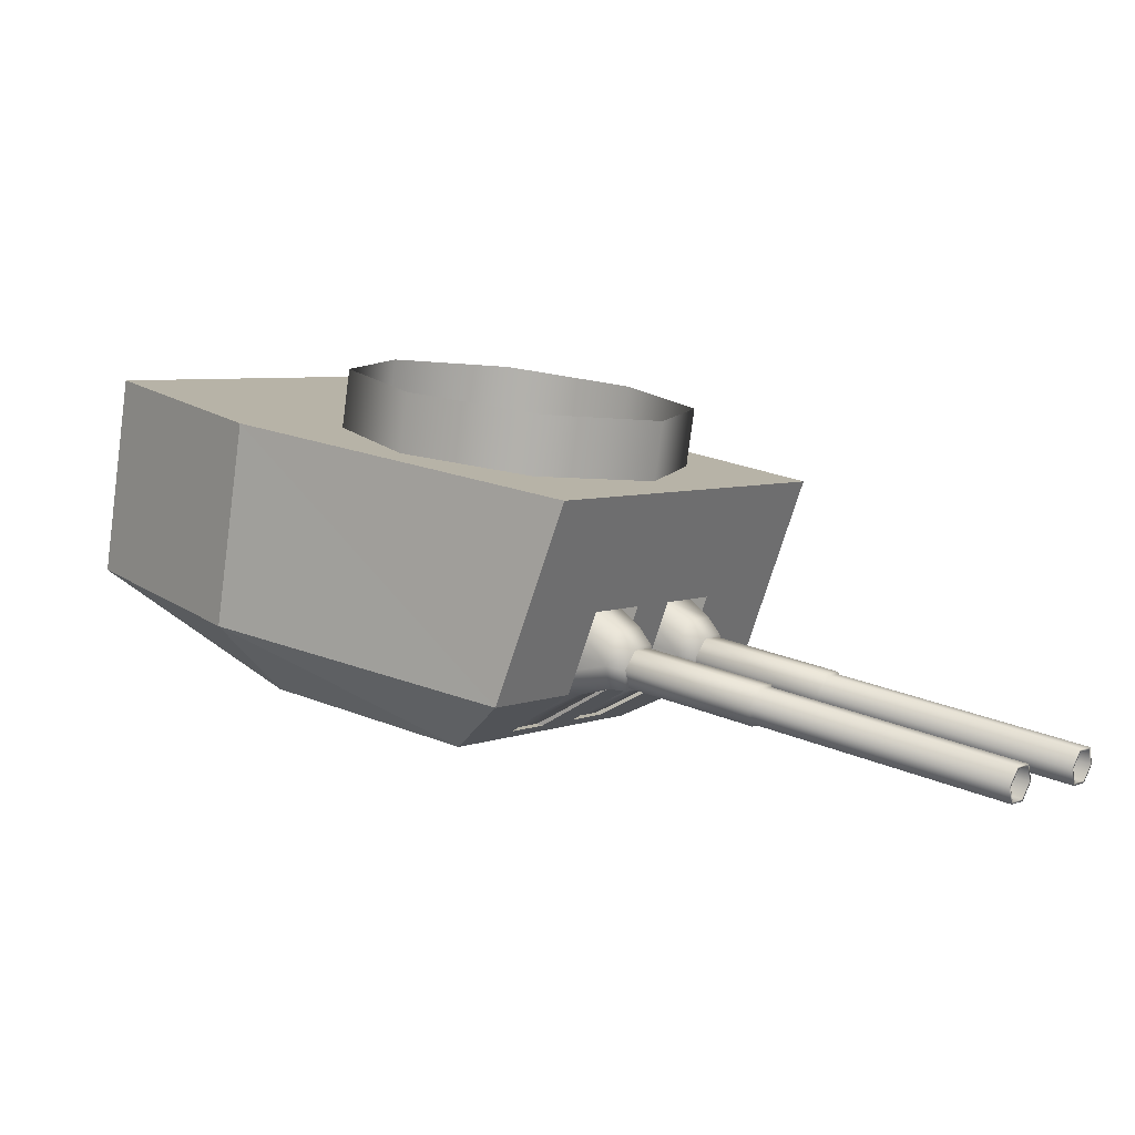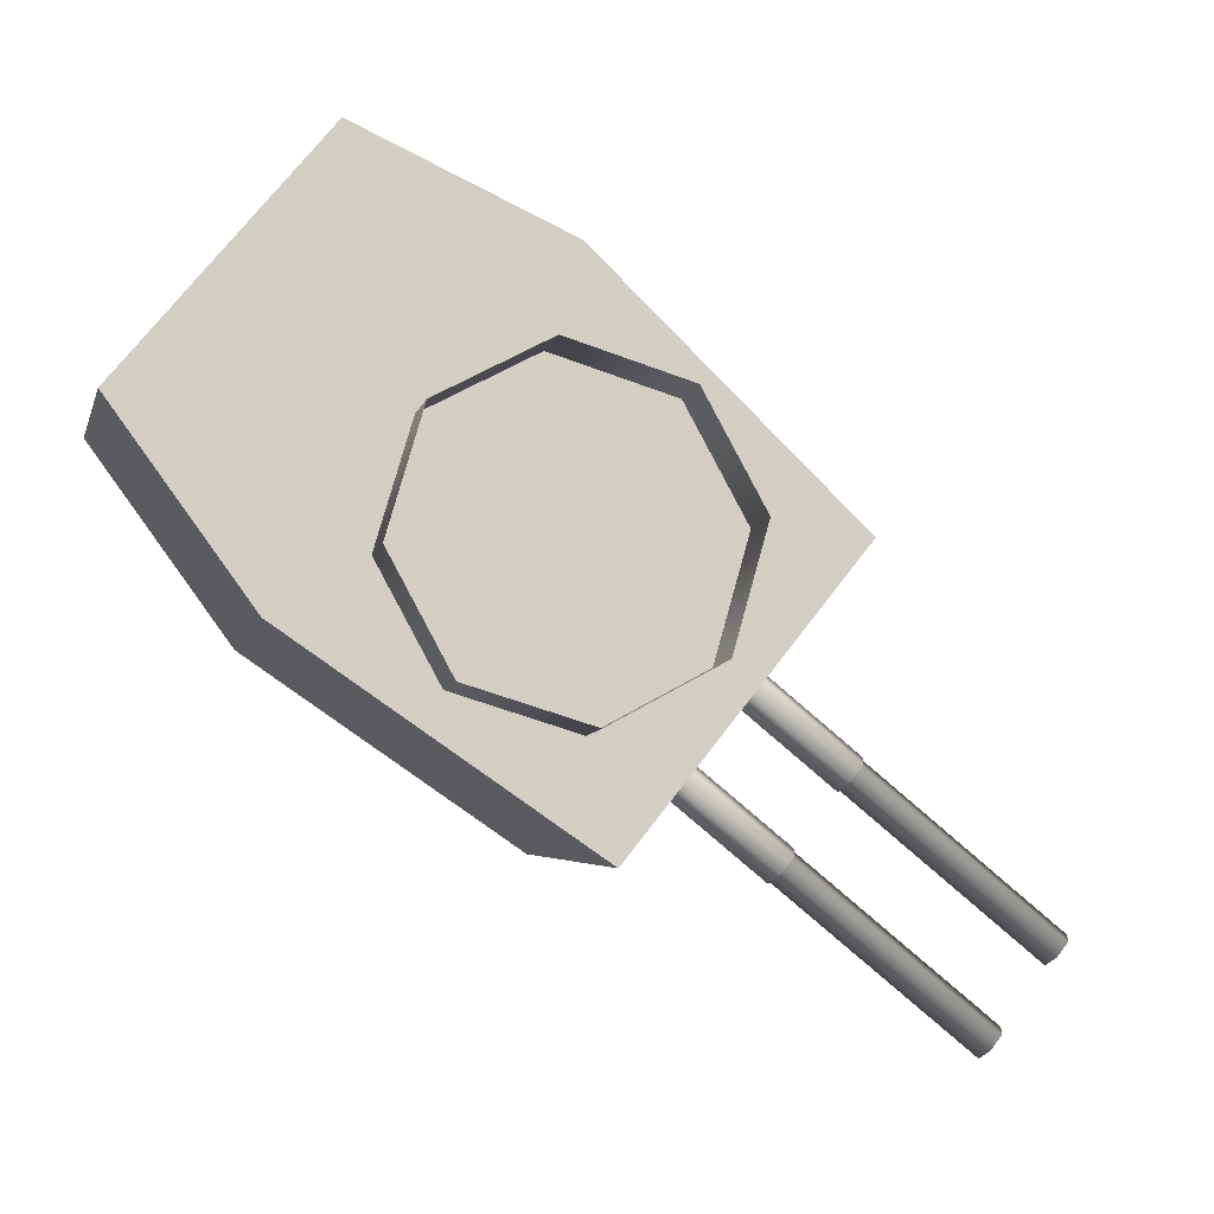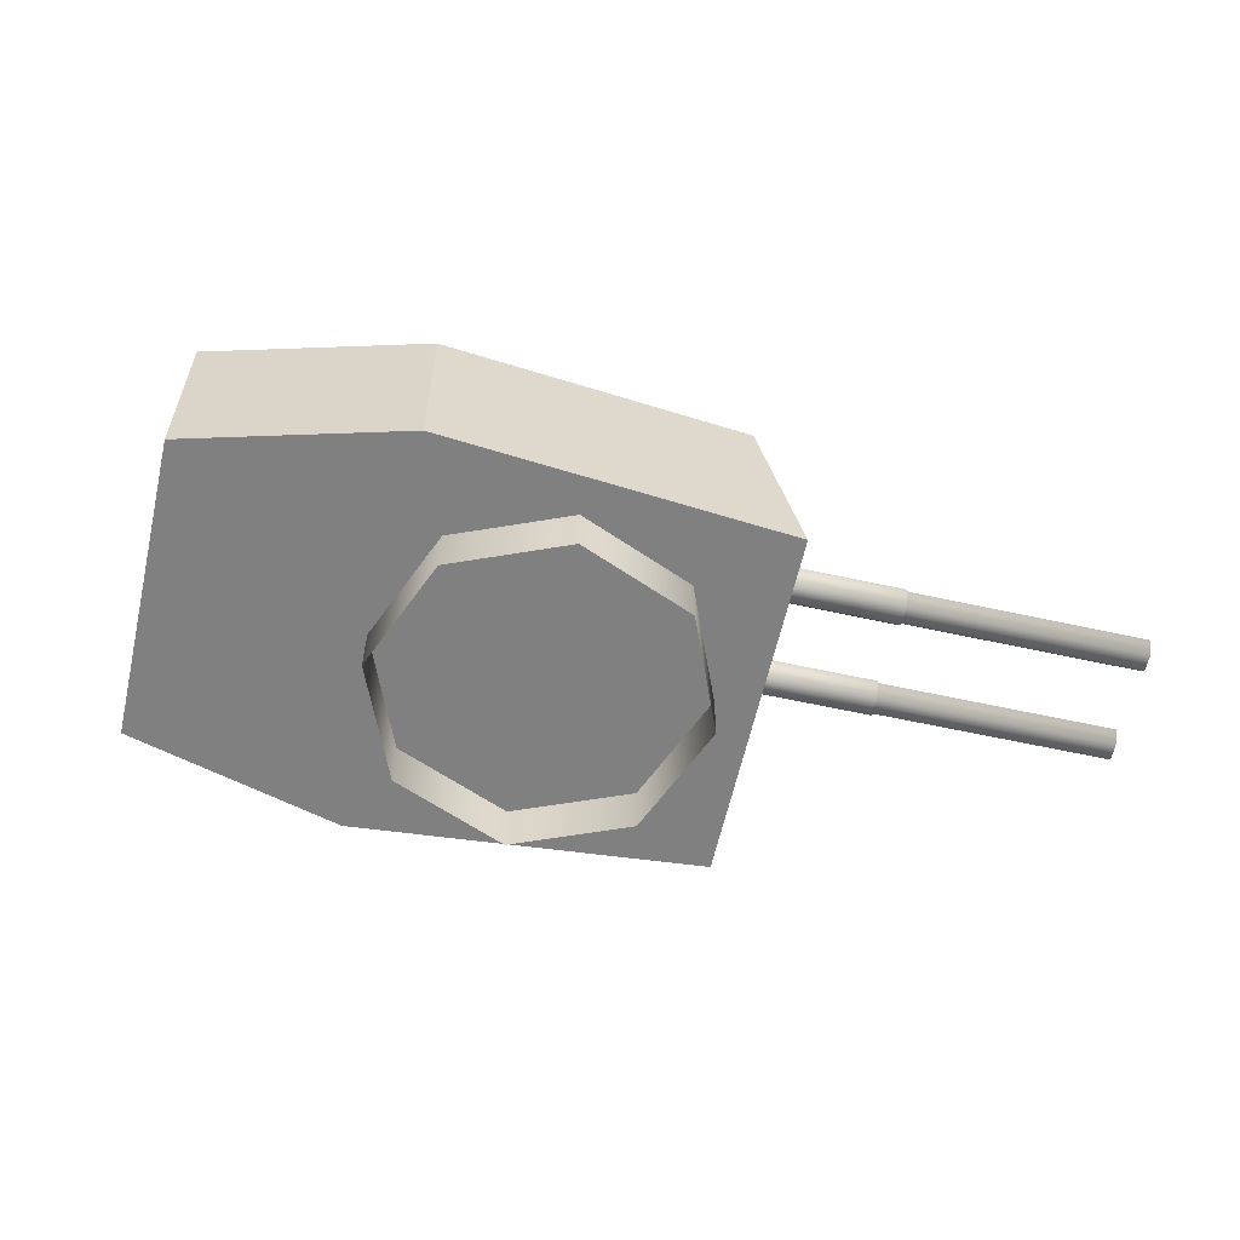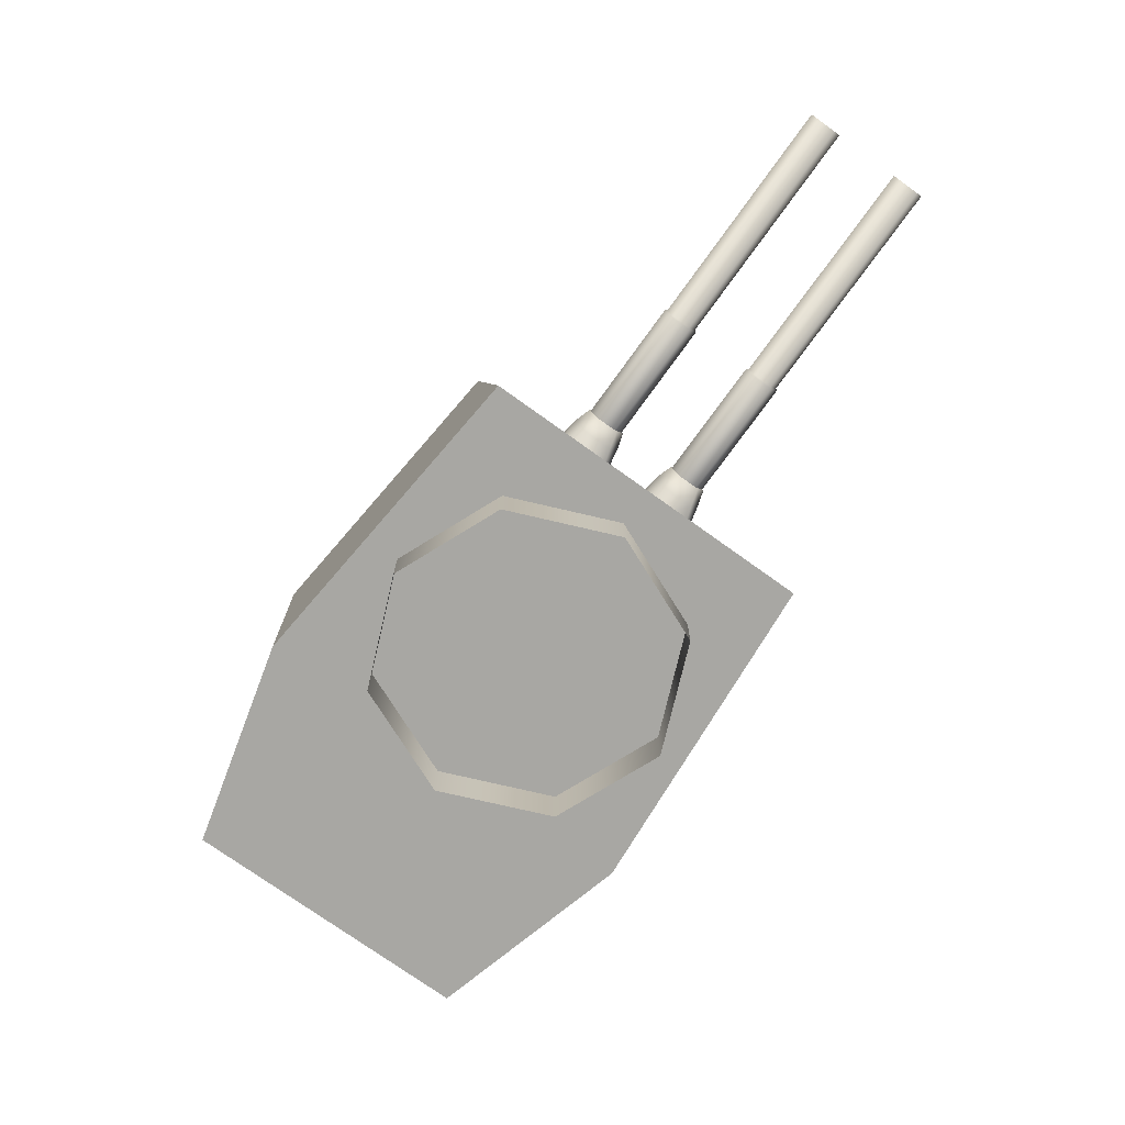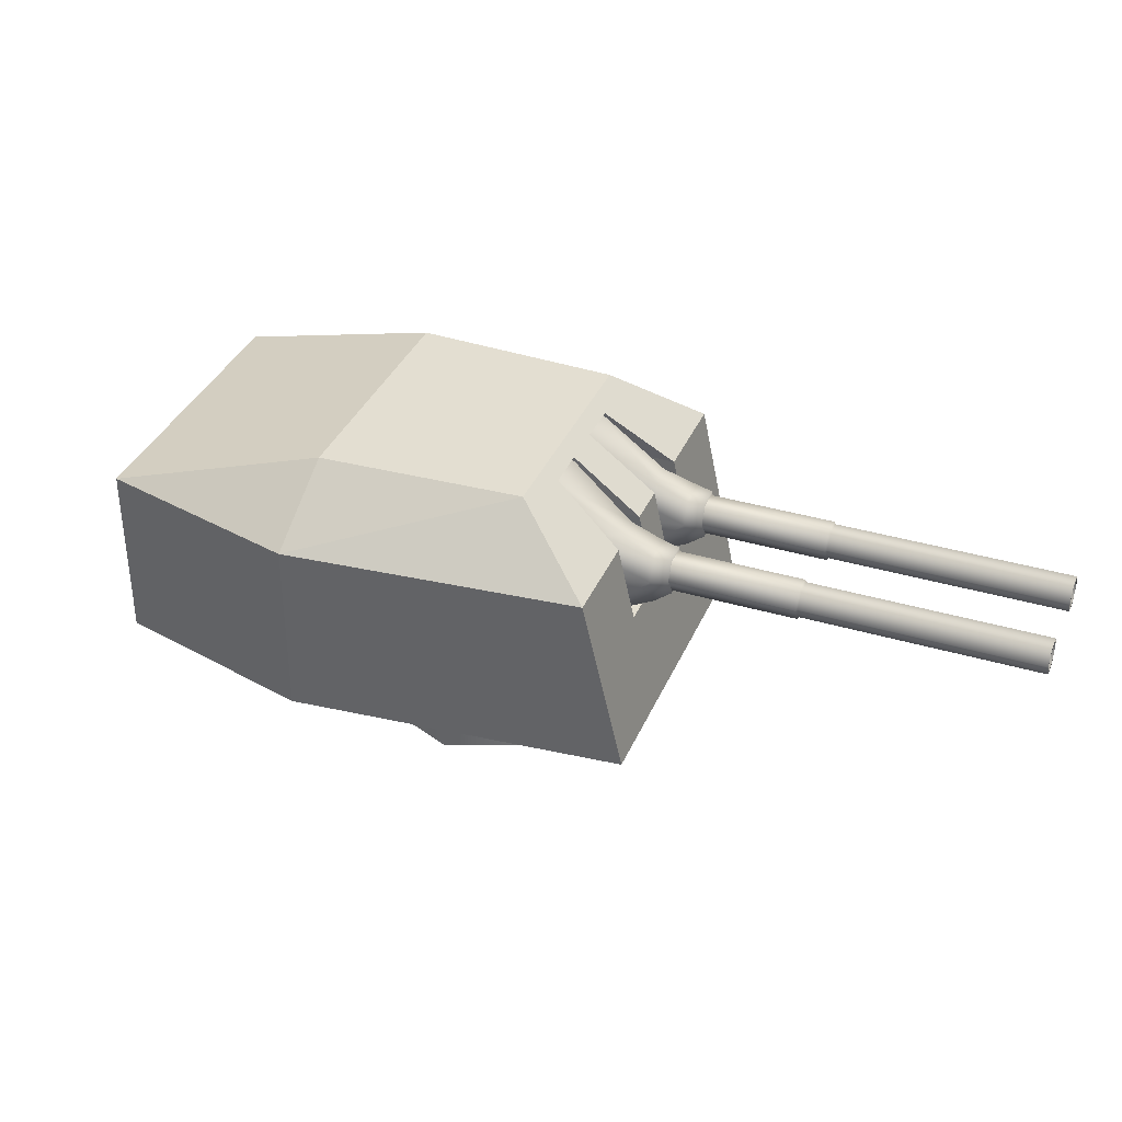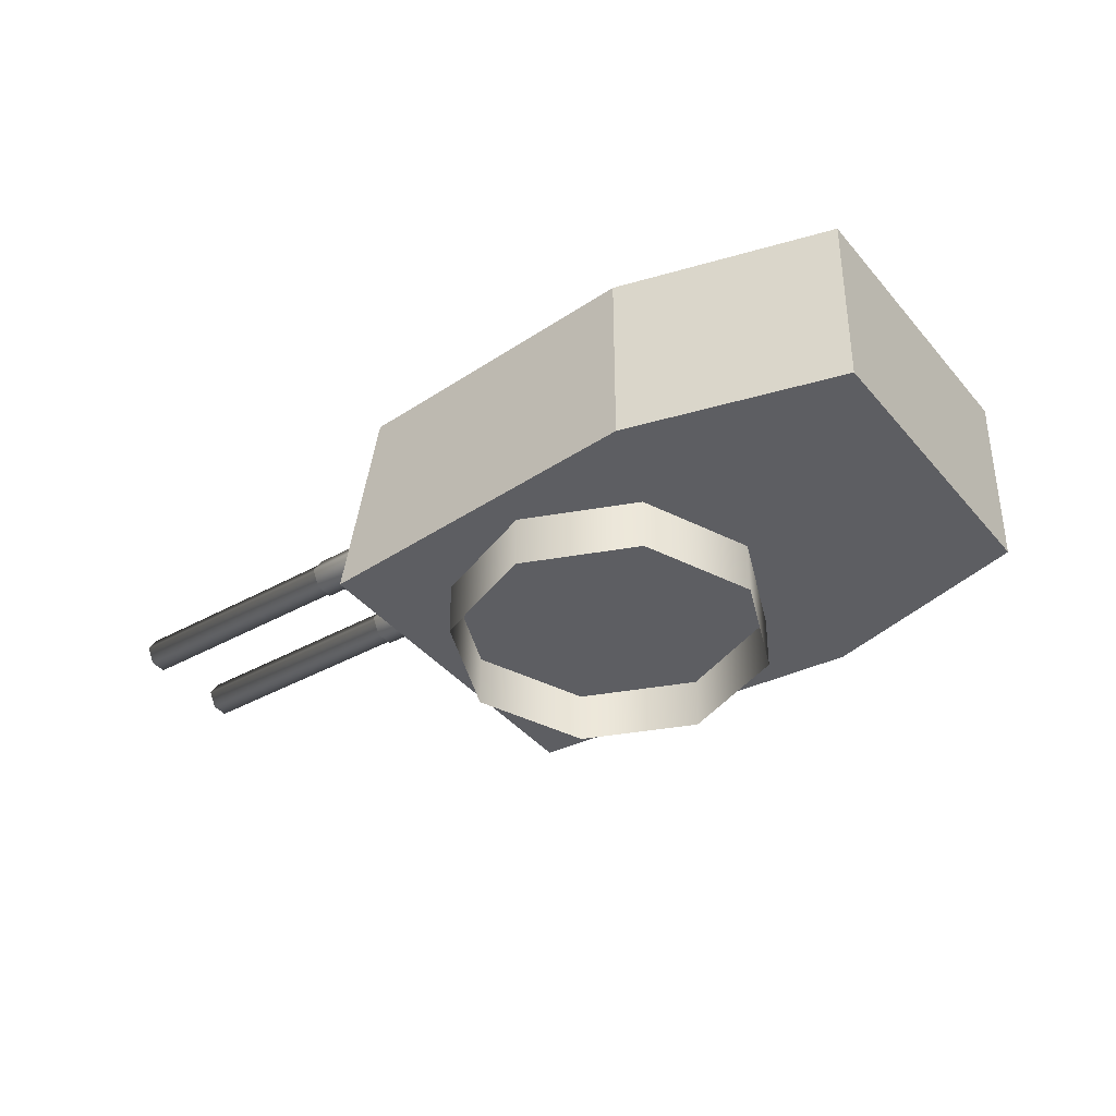
<metadata>
{"format":"obj","ext":"obj","renderer":"f3d","projection":"perspective","resolution":1024,"background":"white","views":[{"elev":-79.0,"azim":-7.4,"up":"+Z"},{"elev":-9.1,"azim":-14.2,"up":"+Z"},{"elev":-60.2,"azim":25.8,"up":"+Y"},{"elev":-74.4,"azim":92.8,"up":"+Y"},{"elev":36.2,"azim":59.8,"up":"+Y"},{"elev":-39.2,"azim":-106.5,"up":"+Y"}]}
</metadata>
<code>
o Gun_Z39_main_barrel_Circle.005
v 42.4 6.756 -0.4804
v 42.11 6.729 0.05166
v 42.71 6.606 -0.6563
v 42.24 6.299 -0.05286
v 42.78 6.382 -0.5788
v 42.51 6.606 -0.9104
v 42.45 6.382 -1.002
v 42.68 6.189 -0.9988
v 42.52 6.072 -0.9184
v 41.83 7.284 0.02536
v 41.82 6.299 -0.5748
v 41.69 6.729 -0.4723
v 41.95 5.869 -0.6774
v 42.72 6.072 -0.6773
v 42.36 5.869 -0.1574
v 42.24 6.756 -0.6843
v 41.53 7.284 -0.3498
v 42.61 6.388 -1.066
v 42.66 6.588 -0.9924
v 42.88 6.388 -0.7263
v 42.83 6.189 -0.8053
v 42.82 6.588 -0.7885
v 45.77 6.254 -3.199
v 42.7 6.254 -0.9569
v 42.8 6.254 -0.8356
v 45.77 6.523 -3.199
v 42.84 6.388 -0.775
v 42.8 6.523 -0.8356
v 45.62 6.388 -3.381
v 42.7 6.523 -0.9569
v 42.65 6.388 -1.018
v 45.67 6.254 -3.321
v 45.81 6.388 -3.139
v 45.67 6.523 -3.321
v 45.61 6.388 -3.399
v 45.77 6.234 -3.19
v 45.77 6.543 -3.19
v 45.66 6.234 -3.33
v 45.83 6.388 -3.12
v 45.66 6.543 -3.33
v 43.73 6.234 -1.794
v 43.9 6.388 -1.585
v 43.73 6.543 -1.794
v 43.68 6.388 -1.864
v 43.84 6.234 -1.655
v 43.84 6.543 -1.655
v 43.65 6.388 -1.871
v 43.84 6.215 -1.636
v 43.84 6.562 -1.636
v 43.71 6.215 -1.792
v 43.9 6.388 -1.557
v 43.71 6.562 -1.792
v 42.67 6.215 -0.9633
v 42.86 6.388 -0.7281
v 42.67 6.562 -0.9633
v 42.61 6.388 -1.042
v 42.8 6.215 -0.8065
v 42.8 6.562 -0.8065
v 41.6 6.756 -1.479
v 41.85 6.606 -1.743
v 41.02 6.729 -1.318
v 41.79 6.382 -1.832
v 41.15 6.299 -1.417
v 42.05 6.606 -1.489
v 42.17 6.189 -1.632
v 42.12 6.382 -1.408
v 42.06 6.072 -1.504
v 40.98 7.284 -1.035
v 41.57 6.299 -0.8949
v 41.44 6.729 -0.7944
v 41.87 6.072 -1.745
v 41.69 5.869 -0.9953
v 41.28 5.869 -1.515
v 41.77 6.756 -1.275
v 41.28 7.284 -0.6595
v 42.22 6.388 -1.556
v 41.95 6.388 -1.896
v 42.16 6.588 -1.621
v 42.02 6.189 -1.826
v 42 6.588 -1.825
v 42.14 6.254 -1.665
v 45.01 6.254 -4.15
v 42.04 6.254 -1.787
v 41.99 6.388 -1.847
v 45.01 6.523 -4.15
v 42.04 6.523 -1.787
v 42.14 6.523 -1.665
v 45.15 6.388 -3.968
v 42.18 6.388 -1.605
v 45.11 6.254 -4.029
v 44.96 6.388 -4.211
v 45.11 6.523 -4.029
v 45.17 6.388 -3.95
v 44.95 6.388 -4.229
v 45 6.543 -4.159
v 45.11 6.234 -4.02
v 45.11 6.543 -4.02
v 43.18 6.234 -2.484
v 45 6.234 -4.159
v 43.02 6.388 -2.694
v 43.18 6.543 -2.484
v 43.24 6.388 -2.415
v 43.07 6.234 -2.624
v 43.07 6.543 -2.624
v 43.24 6.388 -2.387
v 43.05 6.215 -2.622
v 43.05 6.562 -2.622
v 42.99 6.388 -2.7
v 43.18 6.562 -2.465
v 42.14 6.215 -1.636
v 43.18 6.215 -2.465
v 41.95 6.388 -1.871
v 42.14 6.562 -1.636
v 42.2 6.388 -1.558
v 42.01 6.215 -1.793
v 42.01 6.562 -1.793
v 43.18 6.722 0.444
v 40.92 4.837 2.592
v 43.49 4.837 0.1588
v 38.86 6.722 3.494
v 37.9 4.837 2.284
v 38.86 4.837 3.494
v 41.61 7.27 -0.3866
v 41.71 6.722 -0.4558
v 42.17 6.722 -0.8246
v 39.6 4.837 0.9307
v 40.92 6.722 2.592
v 40.49 7.386 1.903
v 42.11 7.386 0.4835
v 37.9 6.722 2.284
v 39.67 7.386 0.875
v 42.56 6.722 -0.3419
v 42.11 7.386 0.4835
v 43.18 6.722 0.444
v 43.49 4.837 0.1588
v 42.87 4.837 -0.6147
v 42.03 6.722 -1.004
v 41.49 7.386 -0.2933
v 42.17 6.722 -0.8246
v 42.5 4.837 -1.089
v 42.36 4.837 -1.264
v 42.31 5.929 -0.9357
v 42.87 4.837 -0.6147
v 42.5 4.837 -1.089
v 41.74 7.386 0.02315
v 41.89 7.27 -0.04097
v 42.1 6.722 0.02688
v 41.83 7.27 0.002648
v 41.94 5.929 -0.6448
v 42.56 6.722 -0.3419
v 42.33 5.929 -0.1657
v 42.69 5.929 -0.4566
v 41.56 7.27 -0.343
v 38.28 4.837 -0.7304
v 40.88 6.722 -2.452
v 41.23 4.837 -2.686
v 36.94 6.722 1.075
v 36.94 4.837 1.075
v 41.43 6.722 -0.8148
v 41.34 7.27 -0.7342
v 41.89 6.722 -1.184
v 38.28 6.722 -0.7304
v 38.85 7.386 -0.1532
v 40.6 7.386 -1.415
v 40.6 7.386 -1.415
v 41.5 6.722 -1.666
v 40.88 6.722 -2.452
v 41.36 7.386 -0.4659
v 41.23 4.837 -2.686
v 41.84 4.837 -1.913
v 41.22 7.386 -0.6384
v 41.89 6.722 -1.184
v 42.22 4.837 -1.439
v 41.84 4.837 -1.913
v 42.03 5.929 -1.291
v 42.22 4.837 -1.439
v 40.97 7.386 -0.9549
v 41.06 7.27 -1.08
v 41.04 6.722 -1.297
v 41.5 6.722 -1.666
v 41.66 5.929 -0.9999
v 41.28 5.929 -1.479
v 41.65 5.929 -1.77
v 41.28 7.27 -0.6906
v 41.01 7.27 -1.036
v 42.36 4.837 -1.264
v 41.74 7.386 0.02315
v 41.36 7.386 -0.4659
v 41.49 7.386 -0.2933
v 40.97 7.386 -0.9549
v 41.22 7.386 -0.6384
v 41.78 4.864 1.267
v 42.38 4.291 0.1829
v 42.38 4.864 0.1829
v 39.5 4.864 1.009
v 40.59 4.291 1.609
v 40.59 4.864 1.609
v 42.04 4.291 -1.009
v 42.04 4.864 -1.009
v 41.78 4.291 1.267
v 40.95 4.291 -1.609
v 39.76 4.864 -1.267
v 40.95 4.864 -1.609
v 39.16 4.291 -0.183
v 39.16 4.864 -0.183
v 39.76 4.291 -1.267
v 39.5 4.291 1.009
f 117 118 119
f 120 121 122
f 123 124 125
f 122 126 118
f 126 119 118
f 127 122 118
f 120 127 128
f 127 129 128
f 130 128 131
f 132 133 134
f 129 131 128
f 132 135 136
f 137 138 139
f 137 140 141
f 142 143 144
f 123 145 146
f 146 147 148
f 125 149 142
f 150 151 147
f 142 151 152
f 146 153 123
f 124 148 147
f 154 155 156
f 121 157 158
f 159 160 161
f 126 158 154
f 156 126 154
f 158 162 154
f 157 163 162
f 162 164 155
f 130 163 157
f 165 166 167
f 164 131 168
f 169 166 170
f 171 137 172
f 173 137 141
f 174 175 176
f 177 160 178
f 178 179 180
f 181 161 175
f 180 182 183
f 182 175 183
f 184 178 160
f 185 184 159
f 117 127 118
f 120 130 121
f 123 153 124
f 122 121 126
f 126 186 119
f 127 120 122
f 127 117 129
f 130 120 128
f 132 187 133
f 129 168 131
f 132 134 135
f 137 188 138
f 137 139 140
f 142 152 143
f 123 189 145
f 146 150 147
f 125 124 149
f 150 152 151
f 142 149 151
f 146 148 153
f 147 151 124
f 151 149 124
f 124 153 148
f 154 162 155
f 121 130 157
f 159 184 160
f 126 121 158
f 156 186 126
f 158 157 162
f 162 163 164
f 130 131 163
f 165 190 166
f 164 163 131
f 169 167 166
f 171 188 137
f 173 172 137
f 174 183 175
f 177 191 160
f 178 185 179
f 181 159 161
f 180 179 182
f 182 181 175
f 184 185 178
f 181 182 159
f 182 179 159
f 179 185 159
f 1 2 3
f 2 4 5
f 6 1 3
f 7 8 9
f 10 2 1
f 11 12 7
f 13 14 15
f 12 16 6
f 4 15 5
f 10 16 17
f 16 12 17
f 13 7 9
f 6 18 7
f 7 13 11
f 5 15 14
f 5 3 2
f 7 12 6
f 19 20 18
f 18 21 8
f 14 8 21
f 3 20 22
f 6 22 19
f 5 21 20
f 23 24 25
f 26 27 28
f 29 30 31
f 32 31 24
f 33 25 27
f 34 28 30
f 32 35 29
f 33 36 23
f 34 37 26
f 23 38 32
f 26 39 33
f 29 40 34
f 36 41 38
f 37 42 39
f 35 43 40
f 38 44 35
f 39 45 36
f 40 46 37
f 41 47 44
f 42 48 45
f 43 49 46
f 41 48 50
f 46 51 42
f 44 52 43
f 48 53 50
f 49 54 51
f 47 55 52
f 50 56 47
f 51 57 48
f 52 58 49
f 59 60 61
f 61 62 63
f 59 64 60
f 65 66 67
f 68 59 61
f 69 66 70
f 71 72 73
f 70 64 74
f 63 62 73
f 74 68 75
f 74 75 70
f 72 67 66
f 76 64 66
f 66 69 72
f 62 71 73
f 62 61 60
f 66 64 70
f 77 78 76
f 79 76 65
f 71 65 67
f 60 77 62
f 64 80 60
f 62 79 71
f 81 82 83
f 84 85 86
f 87 88 89
f 89 90 81
f 83 91 84
f 86 92 87
f 93 90 88
f 82 94 91
f 95 92 85
f 96 82 90
f 94 85 91
f 97 88 92
f 98 99 96
f 100 95 94
f 101 93 97
f 102 96 93
f 103 94 99
f 104 97 95
f 105 98 102
f 106 100 103
f 107 101 104
f 98 106 103
f 108 104 100
f 109 102 101
f 110 106 111
f 112 107 108
f 113 105 109
f 114 111 105
f 115 108 106
f 116 109 107
f 6 16 1
f 7 18 8
f 13 9 14
f 10 1 16
f 6 19 18
f 19 22 20
f 18 20 21
f 14 9 8
f 3 5 20
f 6 3 22
f 5 14 21
f 23 32 24
f 26 33 27
f 29 34 30
f 32 29 31
f 33 23 25
f 34 26 28
f 32 38 35
f 33 39 36
f 34 40 37
f 23 36 38
f 26 37 39
f 29 35 40
f 36 45 41
f 37 46 42
f 35 44 43
f 38 41 44
f 39 42 45
f 40 43 46
f 41 50 47
f 42 51 48
f 43 52 49
f 41 45 48
f 46 49 51
f 44 47 52
f 48 57 53
f 49 58 54
f 47 56 55
f 50 53 56
f 51 54 57
f 52 55 58
f 59 74 64
f 65 76 66
f 71 67 72
f 74 59 68
f 76 78 64
f 77 80 78
f 79 77 76
f 71 79 65
f 60 80 77
f 64 78 80
f 62 77 79
f 81 90 82
f 84 91 85
f 87 92 88
f 89 88 90
f 83 82 91
f 86 85 92
f 93 96 90
f 82 99 94
f 95 97 92
f 96 99 82
f 94 95 85
f 97 93 88
f 98 103 99
f 100 104 95
f 101 102 93
f 102 98 96
f 103 100 94
f 104 101 97
f 105 111 98
f 106 108 100
f 107 109 101
f 98 111 106
f 108 107 104
f 109 105 102
f 110 115 106
f 112 116 107
f 113 114 105
f 114 110 111
f 115 112 108
f 116 113 109
f 192 193 194
f 195 196 197
f 194 198 199
f 197 200 192
f 201 202 203
f 204 195 205
f 198 203 199
f 206 205 202
f 192 200 193
f 195 207 196
f 194 193 198
f 197 196 200
f 201 206 202
f 204 207 195
f 198 201 203
f 206 204 205

</code>
